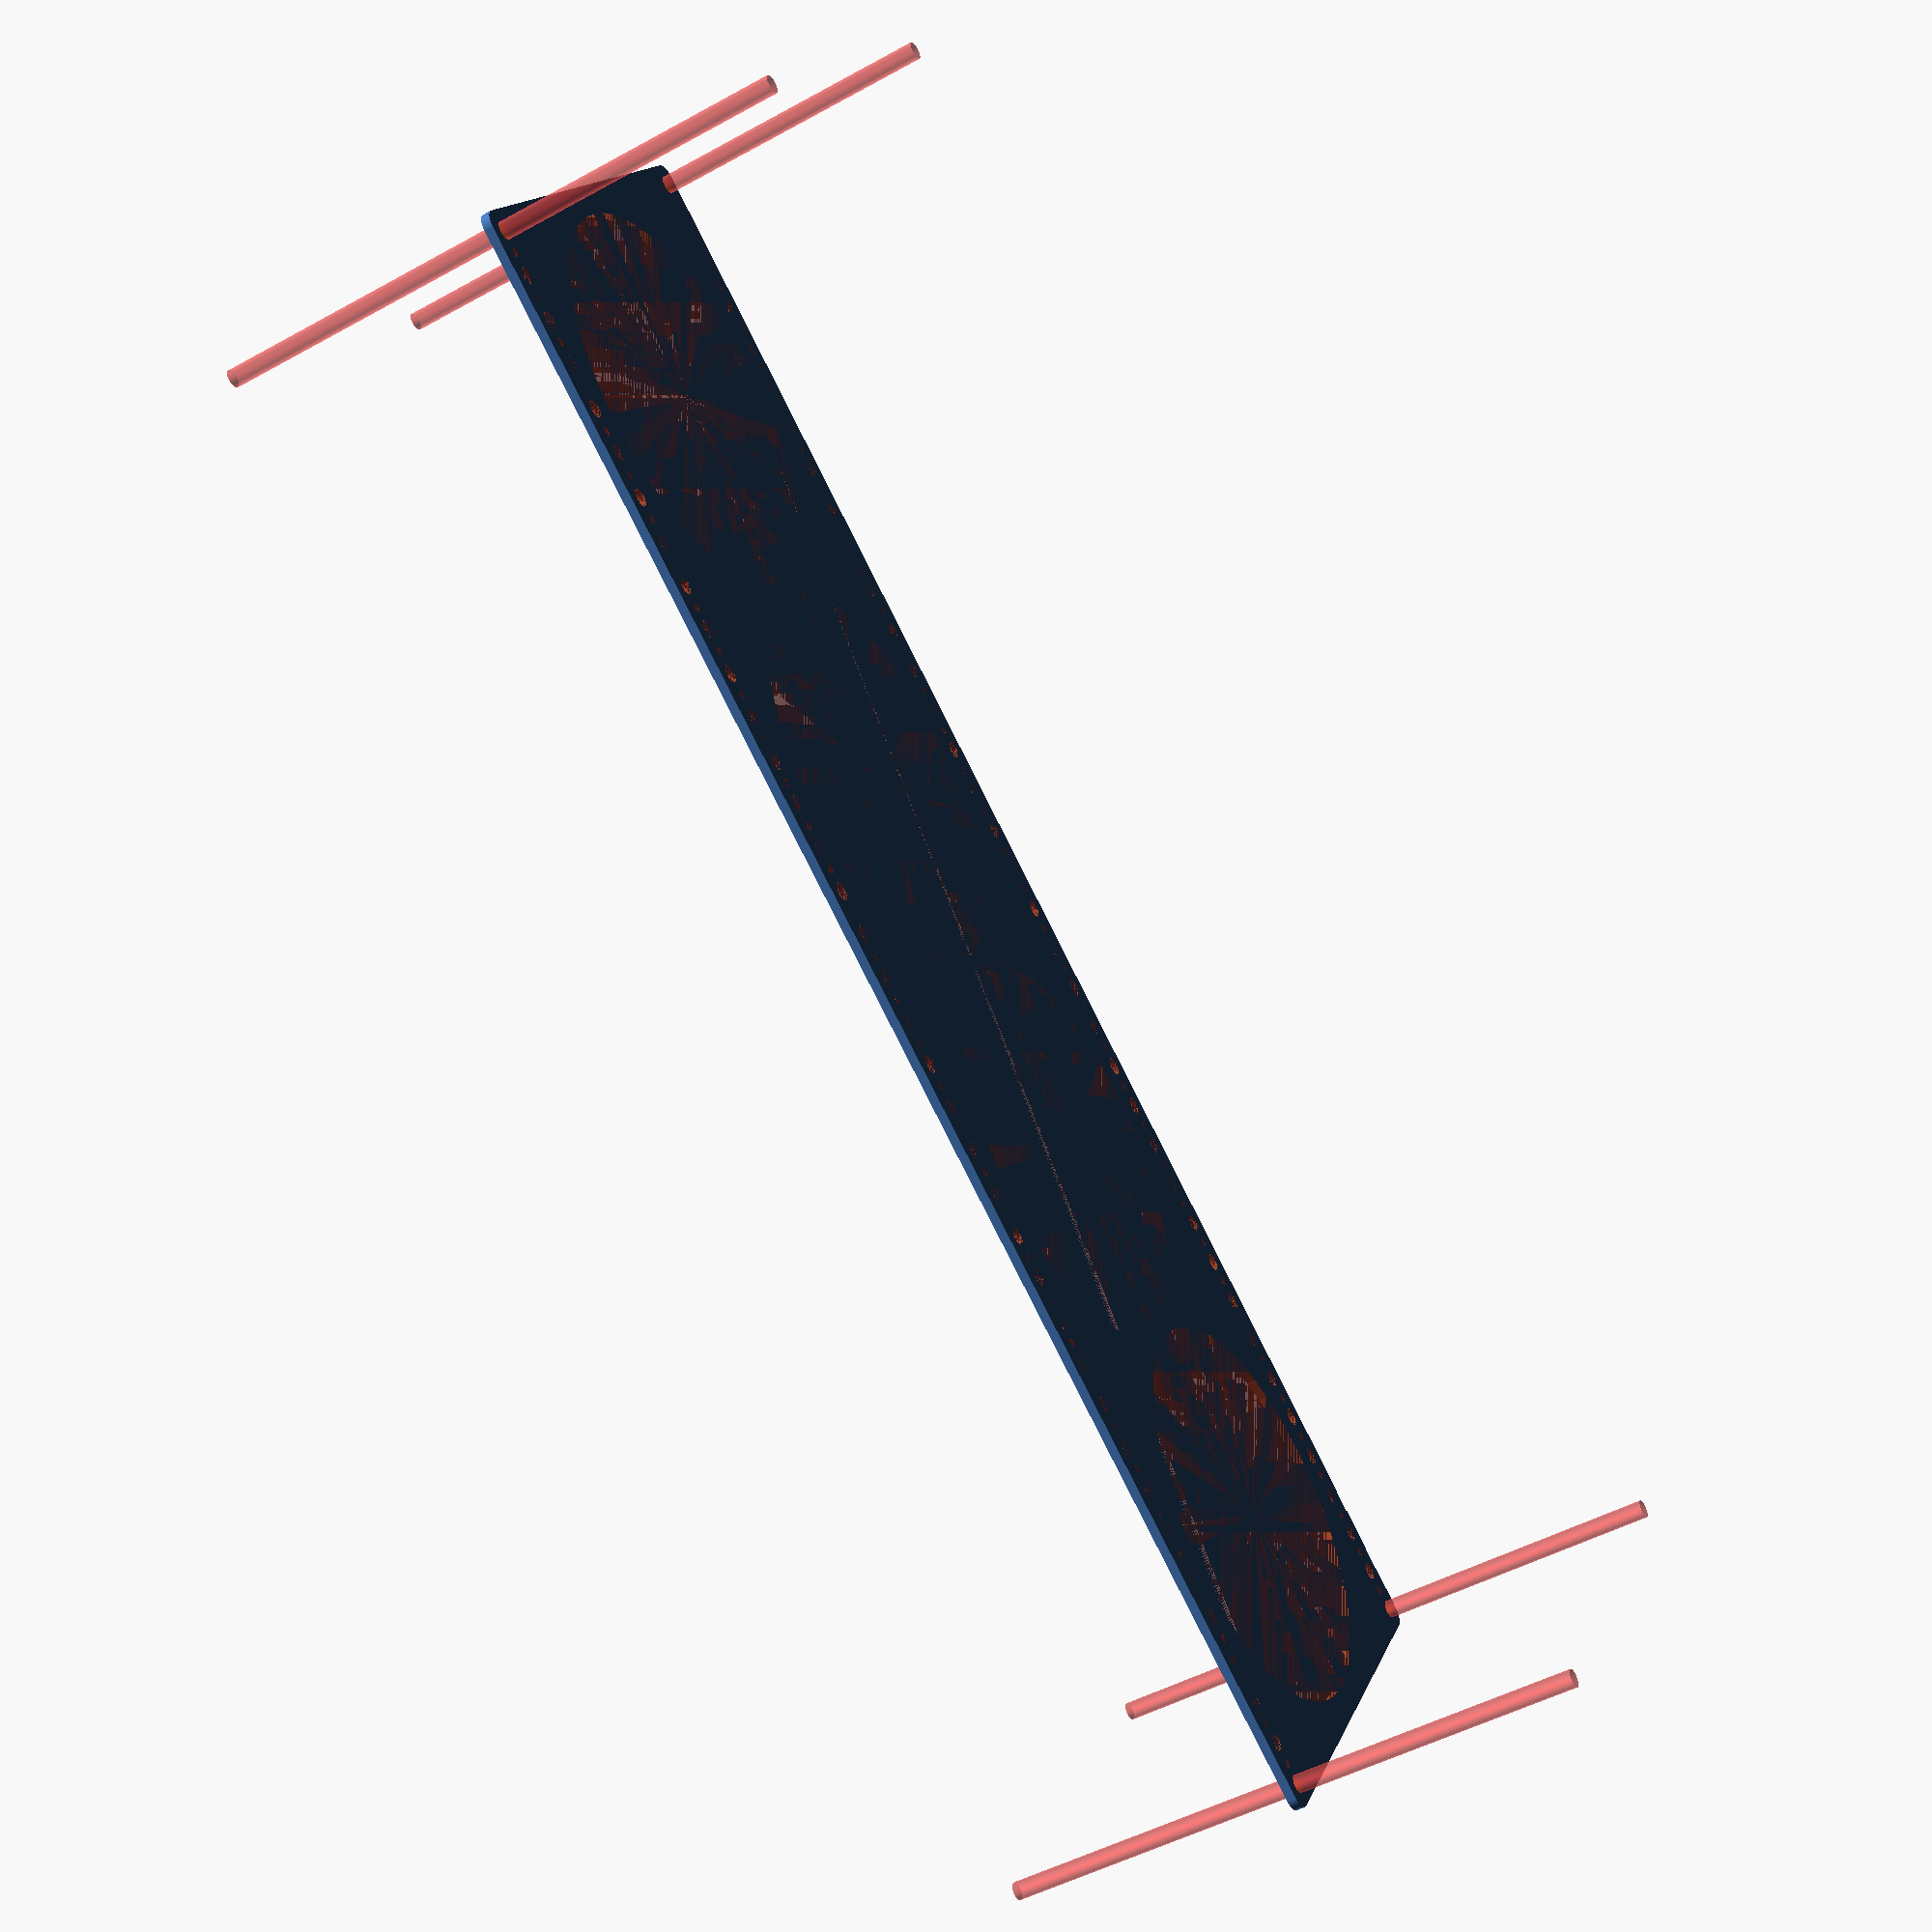
<openscad>
$fn = 50;


difference() {
	union() {
		hull() {
			translate(v = [-272.0000000000, 77.0000000000, 0]) {
				cylinder(h = 3, r = 5);
			}
			translate(v = [272.0000000000, 77.0000000000, 0]) {
				cylinder(h = 3, r = 5);
			}
			translate(v = [-272.0000000000, -77.0000000000, 0]) {
				cylinder(h = 3, r = 5);
			}
			translate(v = [272.0000000000, -77.0000000000, 0]) {
				cylinder(h = 3, r = 5);
			}
		}
	}
	union() {
		#translate(v = [-270.0000000000, 75.0000000000, 0]) {
			cylinder(h = 3, r = 3.0000000000);
		}
		#translate(v = [-255.0000000000, 75.0000000000, 0]) {
			cylinder(h = 3, r = 3.0000000000);
		}
		#translate(v = [-240.0000000000, 75.0000000000, 0]) {
			cylinder(h = 3, r = 3.0000000000);
		}
		#translate(v = [-225.0000000000, 75.0000000000, 0]) {
			cylinder(h = 3, r = 3.0000000000);
		}
		#translate(v = [-210.0000000000, 75.0000000000, 0]) {
			cylinder(h = 3, r = 3.0000000000);
		}
		#translate(v = [-195.0000000000, 75.0000000000, 0]) {
			cylinder(h = 3, r = 3.0000000000);
		}
		#translate(v = [-180.0000000000, 75.0000000000, 0]) {
			cylinder(h = 3, r = 3.0000000000);
		}
		#translate(v = [-165.0000000000, 75.0000000000, 0]) {
			cylinder(h = 3, r = 3.0000000000);
		}
		#translate(v = [-150.0000000000, 75.0000000000, 0]) {
			cylinder(h = 3, r = 3.0000000000);
		}
		#translate(v = [-135.0000000000, 75.0000000000, 0]) {
			cylinder(h = 3, r = 3.0000000000);
		}
		#translate(v = [-120.0000000000, 75.0000000000, 0]) {
			cylinder(h = 3, r = 3.0000000000);
		}
		#translate(v = [-105.0000000000, 75.0000000000, 0]) {
			cylinder(h = 3, r = 3.0000000000);
		}
		#translate(v = [-90.0000000000, 75.0000000000, 0]) {
			cylinder(h = 3, r = 3.0000000000);
		}
		#translate(v = [-75.0000000000, 75.0000000000, 0]) {
			cylinder(h = 3, r = 3.0000000000);
		}
		#translate(v = [-60.0000000000, 75.0000000000, 0]) {
			cylinder(h = 3, r = 3.0000000000);
		}
		#translate(v = [-45.0000000000, 75.0000000000, 0]) {
			cylinder(h = 3, r = 3.0000000000);
		}
		#translate(v = [-30.0000000000, 75.0000000000, 0]) {
			cylinder(h = 3, r = 3.0000000000);
		}
		#translate(v = [-15.0000000000, 75.0000000000, 0]) {
			cylinder(h = 3, r = 3.0000000000);
		}
		#translate(v = [0.0000000000, 75.0000000000, 0]) {
			cylinder(h = 3, r = 3.0000000000);
		}
		#translate(v = [15.0000000000, 75.0000000000, 0]) {
			cylinder(h = 3, r = 3.0000000000);
		}
		#translate(v = [30.0000000000, 75.0000000000, 0]) {
			cylinder(h = 3, r = 3.0000000000);
		}
		#translate(v = [45.0000000000, 75.0000000000, 0]) {
			cylinder(h = 3, r = 3.0000000000);
		}
		#translate(v = [60.0000000000, 75.0000000000, 0]) {
			cylinder(h = 3, r = 3.0000000000);
		}
		#translate(v = [75.0000000000, 75.0000000000, 0]) {
			cylinder(h = 3, r = 3.0000000000);
		}
		#translate(v = [90.0000000000, 75.0000000000, 0]) {
			cylinder(h = 3, r = 3.0000000000);
		}
		#translate(v = [105.0000000000, 75.0000000000, 0]) {
			cylinder(h = 3, r = 3.0000000000);
		}
		#translate(v = [120.0000000000, 75.0000000000, 0]) {
			cylinder(h = 3, r = 3.0000000000);
		}
		#translate(v = [135.0000000000, 75.0000000000, 0]) {
			cylinder(h = 3, r = 3.0000000000);
		}
		#translate(v = [150.0000000000, 75.0000000000, 0]) {
			cylinder(h = 3, r = 3.0000000000);
		}
		#translate(v = [165.0000000000, 75.0000000000, 0]) {
			cylinder(h = 3, r = 3.0000000000);
		}
		#translate(v = [180.0000000000, 75.0000000000, 0]) {
			cylinder(h = 3, r = 3.0000000000);
		}
		#translate(v = [195.0000000000, 75.0000000000, 0]) {
			cylinder(h = 3, r = 3.0000000000);
		}
		#translate(v = [210.0000000000, 75.0000000000, 0]) {
			cylinder(h = 3, r = 3.0000000000);
		}
		#translate(v = [225.0000000000, 75.0000000000, 0]) {
			cylinder(h = 3, r = 3.0000000000);
		}
		#translate(v = [240.0000000000, 75.0000000000, 0]) {
			cylinder(h = 3, r = 3.0000000000);
		}
		#translate(v = [255.0000000000, 75.0000000000, 0]) {
			cylinder(h = 3, r = 3.0000000000);
		}
		#translate(v = [270.0000000000, 75.0000000000, 0]) {
			cylinder(h = 3, r = 3.0000000000);
		}
		#translate(v = [-270.0000000000, -75.0000000000, 0]) {
			cylinder(h = 3, r = 3.0000000000);
		}
		#translate(v = [-255.0000000000, -75.0000000000, 0]) {
			cylinder(h = 3, r = 3.0000000000);
		}
		#translate(v = [-240.0000000000, -75.0000000000, 0]) {
			cylinder(h = 3, r = 3.0000000000);
		}
		#translate(v = [-225.0000000000, -75.0000000000, 0]) {
			cylinder(h = 3, r = 3.0000000000);
		}
		#translate(v = [-210.0000000000, -75.0000000000, 0]) {
			cylinder(h = 3, r = 3.0000000000);
		}
		#translate(v = [-195.0000000000, -75.0000000000, 0]) {
			cylinder(h = 3, r = 3.0000000000);
		}
		#translate(v = [-180.0000000000, -75.0000000000, 0]) {
			cylinder(h = 3, r = 3.0000000000);
		}
		#translate(v = [-165.0000000000, -75.0000000000, 0]) {
			cylinder(h = 3, r = 3.0000000000);
		}
		#translate(v = [-150.0000000000, -75.0000000000, 0]) {
			cylinder(h = 3, r = 3.0000000000);
		}
		#translate(v = [-135.0000000000, -75.0000000000, 0]) {
			cylinder(h = 3, r = 3.0000000000);
		}
		#translate(v = [-120.0000000000, -75.0000000000, 0]) {
			cylinder(h = 3, r = 3.0000000000);
		}
		#translate(v = [-105.0000000000, -75.0000000000, 0]) {
			cylinder(h = 3, r = 3.0000000000);
		}
		#translate(v = [-90.0000000000, -75.0000000000, 0]) {
			cylinder(h = 3, r = 3.0000000000);
		}
		#translate(v = [-75.0000000000, -75.0000000000, 0]) {
			cylinder(h = 3, r = 3.0000000000);
		}
		#translate(v = [-60.0000000000, -75.0000000000, 0]) {
			cylinder(h = 3, r = 3.0000000000);
		}
		#translate(v = [-45.0000000000, -75.0000000000, 0]) {
			cylinder(h = 3, r = 3.0000000000);
		}
		#translate(v = [-30.0000000000, -75.0000000000, 0]) {
			cylinder(h = 3, r = 3.0000000000);
		}
		#translate(v = [-15.0000000000, -75.0000000000, 0]) {
			cylinder(h = 3, r = 3.0000000000);
		}
		#translate(v = [0.0000000000, -75.0000000000, 0]) {
			cylinder(h = 3, r = 3.0000000000);
		}
		#translate(v = [15.0000000000, -75.0000000000, 0]) {
			cylinder(h = 3, r = 3.0000000000);
		}
		#translate(v = [30.0000000000, -75.0000000000, 0]) {
			cylinder(h = 3, r = 3.0000000000);
		}
		#translate(v = [45.0000000000, -75.0000000000, 0]) {
			cylinder(h = 3, r = 3.0000000000);
		}
		#translate(v = [60.0000000000, -75.0000000000, 0]) {
			cylinder(h = 3, r = 3.0000000000);
		}
		#translate(v = [75.0000000000, -75.0000000000, 0]) {
			cylinder(h = 3, r = 3.0000000000);
		}
		#translate(v = [90.0000000000, -75.0000000000, 0]) {
			cylinder(h = 3, r = 3.0000000000);
		}
		#translate(v = [105.0000000000, -75.0000000000, 0]) {
			cylinder(h = 3, r = 3.0000000000);
		}
		#translate(v = [120.0000000000, -75.0000000000, 0]) {
			cylinder(h = 3, r = 3.0000000000);
		}
		#translate(v = [135.0000000000, -75.0000000000, 0]) {
			cylinder(h = 3, r = 3.0000000000);
		}
		#translate(v = [150.0000000000, -75.0000000000, 0]) {
			cylinder(h = 3, r = 3.0000000000);
		}
		#translate(v = [165.0000000000, -75.0000000000, 0]) {
			cylinder(h = 3, r = 3.0000000000);
		}
		#translate(v = [180.0000000000, -75.0000000000, 0]) {
			cylinder(h = 3, r = 3.0000000000);
		}
		#translate(v = [195.0000000000, -75.0000000000, 0]) {
			cylinder(h = 3, r = 3.0000000000);
		}
		#translate(v = [210.0000000000, -75.0000000000, 0]) {
			cylinder(h = 3, r = 3.0000000000);
		}
		#translate(v = [225.0000000000, -75.0000000000, 0]) {
			cylinder(h = 3, r = 3.0000000000);
		}
		#translate(v = [240.0000000000, -75.0000000000, 0]) {
			cylinder(h = 3, r = 3.0000000000);
		}
		#translate(v = [255.0000000000, -75.0000000000, 0]) {
			cylinder(h = 3, r = 3.0000000000);
		}
		#translate(v = [270.0000000000, -75.0000000000, 0]) {
			cylinder(h = 3, r = 3.0000000000);
		}
		#translate(v = [-270.0000000000, -75.0000000000, -100.0000000000]) {
			cylinder(h = 200, r = 3.0000000000);
		}
		#translate(v = [-270.0000000000, 75.0000000000, -100.0000000000]) {
			cylinder(h = 200, r = 3.0000000000);
		}
		#translate(v = [270.0000000000, -75.0000000000, -100.0000000000]) {
			cylinder(h = 200, r = 3.0000000000);
		}
		#translate(v = [270.0000000000, 75.0000000000, -100.0000000000]) {
			cylinder(h = 200, r = 3.0000000000);
		}
		#translate(v = [-270.0000000000, 75.0000000000, 0]) {
			cylinder(h = 3, r = 1.5000000000);
		}
		#translate(v = [-262.5000000000, 75.0000000000, 0]) {
			cylinder(h = 3, r = 1.5000000000);
		}
		#translate(v = [-255.0000000000, 75.0000000000, 0]) {
			cylinder(h = 3, r = 1.5000000000);
		}
		#translate(v = [-247.5000000000, 75.0000000000, 0]) {
			cylinder(h = 3, r = 1.5000000000);
		}
		#translate(v = [-240.0000000000, 75.0000000000, 0]) {
			cylinder(h = 3, r = 1.5000000000);
		}
		#translate(v = [-232.5000000000, 75.0000000000, 0]) {
			cylinder(h = 3, r = 1.5000000000);
		}
		#translate(v = [-225.0000000000, 75.0000000000, 0]) {
			cylinder(h = 3, r = 1.5000000000);
		}
		#translate(v = [-217.5000000000, 75.0000000000, 0]) {
			cylinder(h = 3, r = 1.5000000000);
		}
		#translate(v = [-210.0000000000, 75.0000000000, 0]) {
			cylinder(h = 3, r = 1.5000000000);
		}
		#translate(v = [-202.5000000000, 75.0000000000, 0]) {
			cylinder(h = 3, r = 1.5000000000);
		}
		#translate(v = [-195.0000000000, 75.0000000000, 0]) {
			cylinder(h = 3, r = 1.5000000000);
		}
		#translate(v = [-187.5000000000, 75.0000000000, 0]) {
			cylinder(h = 3, r = 1.5000000000);
		}
		#translate(v = [-180.0000000000, 75.0000000000, 0]) {
			cylinder(h = 3, r = 1.5000000000);
		}
		#translate(v = [-172.5000000000, 75.0000000000, 0]) {
			cylinder(h = 3, r = 1.5000000000);
		}
		#translate(v = [-165.0000000000, 75.0000000000, 0]) {
			cylinder(h = 3, r = 1.5000000000);
		}
		#translate(v = [-157.5000000000, 75.0000000000, 0]) {
			cylinder(h = 3, r = 1.5000000000);
		}
		#translate(v = [-150.0000000000, 75.0000000000, 0]) {
			cylinder(h = 3, r = 1.5000000000);
		}
		#translate(v = [-142.5000000000, 75.0000000000, 0]) {
			cylinder(h = 3, r = 1.5000000000);
		}
		#translate(v = [-135.0000000000, 75.0000000000, 0]) {
			cylinder(h = 3, r = 1.5000000000);
		}
		#translate(v = [-127.5000000000, 75.0000000000, 0]) {
			cylinder(h = 3, r = 1.5000000000);
		}
		#translate(v = [-120.0000000000, 75.0000000000, 0]) {
			cylinder(h = 3, r = 1.5000000000);
		}
		#translate(v = [-112.5000000000, 75.0000000000, 0]) {
			cylinder(h = 3, r = 1.5000000000);
		}
		#translate(v = [-105.0000000000, 75.0000000000, 0]) {
			cylinder(h = 3, r = 1.5000000000);
		}
		#translate(v = [-97.5000000000, 75.0000000000, 0]) {
			cylinder(h = 3, r = 1.5000000000);
		}
		#translate(v = [-90.0000000000, 75.0000000000, 0]) {
			cylinder(h = 3, r = 1.5000000000);
		}
		#translate(v = [-82.5000000000, 75.0000000000, 0]) {
			cylinder(h = 3, r = 1.5000000000);
		}
		#translate(v = [-75.0000000000, 75.0000000000, 0]) {
			cylinder(h = 3, r = 1.5000000000);
		}
		#translate(v = [-67.5000000000, 75.0000000000, 0]) {
			cylinder(h = 3, r = 1.5000000000);
		}
		#translate(v = [-60.0000000000, 75.0000000000, 0]) {
			cylinder(h = 3, r = 1.5000000000);
		}
		#translate(v = [-52.5000000000, 75.0000000000, 0]) {
			cylinder(h = 3, r = 1.5000000000);
		}
		#translate(v = [-45.0000000000, 75.0000000000, 0]) {
			cylinder(h = 3, r = 1.5000000000);
		}
		#translate(v = [-37.5000000000, 75.0000000000, 0]) {
			cylinder(h = 3, r = 1.5000000000);
		}
		#translate(v = [-30.0000000000, 75.0000000000, 0]) {
			cylinder(h = 3, r = 1.5000000000);
		}
		#translate(v = [-22.5000000000, 75.0000000000, 0]) {
			cylinder(h = 3, r = 1.5000000000);
		}
		#translate(v = [-15.0000000000, 75.0000000000, 0]) {
			cylinder(h = 3, r = 1.5000000000);
		}
		#translate(v = [-7.5000000000, 75.0000000000, 0]) {
			cylinder(h = 3, r = 1.5000000000);
		}
		#translate(v = [0.0000000000, 75.0000000000, 0]) {
			cylinder(h = 3, r = 1.5000000000);
		}
		#translate(v = [7.5000000000, 75.0000000000, 0]) {
			cylinder(h = 3, r = 1.5000000000);
		}
		#translate(v = [15.0000000000, 75.0000000000, 0]) {
			cylinder(h = 3, r = 1.5000000000);
		}
		#translate(v = [22.5000000000, 75.0000000000, 0]) {
			cylinder(h = 3, r = 1.5000000000);
		}
		#translate(v = [30.0000000000, 75.0000000000, 0]) {
			cylinder(h = 3, r = 1.5000000000);
		}
		#translate(v = [37.5000000000, 75.0000000000, 0]) {
			cylinder(h = 3, r = 1.5000000000);
		}
		#translate(v = [45.0000000000, 75.0000000000, 0]) {
			cylinder(h = 3, r = 1.5000000000);
		}
		#translate(v = [52.5000000000, 75.0000000000, 0]) {
			cylinder(h = 3, r = 1.5000000000);
		}
		#translate(v = [60.0000000000, 75.0000000000, 0]) {
			cylinder(h = 3, r = 1.5000000000);
		}
		#translate(v = [67.5000000000, 75.0000000000, 0]) {
			cylinder(h = 3, r = 1.5000000000);
		}
		#translate(v = [75.0000000000, 75.0000000000, 0]) {
			cylinder(h = 3, r = 1.5000000000);
		}
		#translate(v = [82.5000000000, 75.0000000000, 0]) {
			cylinder(h = 3, r = 1.5000000000);
		}
		#translate(v = [90.0000000000, 75.0000000000, 0]) {
			cylinder(h = 3, r = 1.5000000000);
		}
		#translate(v = [97.5000000000, 75.0000000000, 0]) {
			cylinder(h = 3, r = 1.5000000000);
		}
		#translate(v = [105.0000000000, 75.0000000000, 0]) {
			cylinder(h = 3, r = 1.5000000000);
		}
		#translate(v = [112.5000000000, 75.0000000000, 0]) {
			cylinder(h = 3, r = 1.5000000000);
		}
		#translate(v = [120.0000000000, 75.0000000000, 0]) {
			cylinder(h = 3, r = 1.5000000000);
		}
		#translate(v = [127.5000000000, 75.0000000000, 0]) {
			cylinder(h = 3, r = 1.5000000000);
		}
		#translate(v = [135.0000000000, 75.0000000000, 0]) {
			cylinder(h = 3, r = 1.5000000000);
		}
		#translate(v = [142.5000000000, 75.0000000000, 0]) {
			cylinder(h = 3, r = 1.5000000000);
		}
		#translate(v = [150.0000000000, 75.0000000000, 0]) {
			cylinder(h = 3, r = 1.5000000000);
		}
		#translate(v = [157.5000000000, 75.0000000000, 0]) {
			cylinder(h = 3, r = 1.5000000000);
		}
		#translate(v = [165.0000000000, 75.0000000000, 0]) {
			cylinder(h = 3, r = 1.5000000000);
		}
		#translate(v = [172.5000000000, 75.0000000000, 0]) {
			cylinder(h = 3, r = 1.5000000000);
		}
		#translate(v = [180.0000000000, 75.0000000000, 0]) {
			cylinder(h = 3, r = 1.5000000000);
		}
		#translate(v = [187.5000000000, 75.0000000000, 0]) {
			cylinder(h = 3, r = 1.5000000000);
		}
		#translate(v = [195.0000000000, 75.0000000000, 0]) {
			cylinder(h = 3, r = 1.5000000000);
		}
		#translate(v = [202.5000000000, 75.0000000000, 0]) {
			cylinder(h = 3, r = 1.5000000000);
		}
		#translate(v = [210.0000000000, 75.0000000000, 0]) {
			cylinder(h = 3, r = 1.5000000000);
		}
		#translate(v = [217.5000000000, 75.0000000000, 0]) {
			cylinder(h = 3, r = 1.5000000000);
		}
		#translate(v = [225.0000000000, 75.0000000000, 0]) {
			cylinder(h = 3, r = 1.5000000000);
		}
		#translate(v = [232.5000000000, 75.0000000000, 0]) {
			cylinder(h = 3, r = 1.5000000000);
		}
		#translate(v = [240.0000000000, 75.0000000000, 0]) {
			cylinder(h = 3, r = 1.5000000000);
		}
		#translate(v = [247.5000000000, 75.0000000000, 0]) {
			cylinder(h = 3, r = 1.5000000000);
		}
		#translate(v = [255.0000000000, 75.0000000000, 0]) {
			cylinder(h = 3, r = 1.5000000000);
		}
		#translate(v = [262.5000000000, 75.0000000000, 0]) {
			cylinder(h = 3, r = 1.5000000000);
		}
		#translate(v = [270.0000000000, 75.0000000000, 0]) {
			cylinder(h = 3, r = 1.5000000000);
		}
		#translate(v = [-270.0000000000, -75.0000000000, 0]) {
			cylinder(h = 3, r = 1.5000000000);
		}
		#translate(v = [-262.5000000000, -75.0000000000, 0]) {
			cylinder(h = 3, r = 1.5000000000);
		}
		#translate(v = [-255.0000000000, -75.0000000000, 0]) {
			cylinder(h = 3, r = 1.5000000000);
		}
		#translate(v = [-247.5000000000, -75.0000000000, 0]) {
			cylinder(h = 3, r = 1.5000000000);
		}
		#translate(v = [-240.0000000000, -75.0000000000, 0]) {
			cylinder(h = 3, r = 1.5000000000);
		}
		#translate(v = [-232.5000000000, -75.0000000000, 0]) {
			cylinder(h = 3, r = 1.5000000000);
		}
		#translate(v = [-225.0000000000, -75.0000000000, 0]) {
			cylinder(h = 3, r = 1.5000000000);
		}
		#translate(v = [-217.5000000000, -75.0000000000, 0]) {
			cylinder(h = 3, r = 1.5000000000);
		}
		#translate(v = [-210.0000000000, -75.0000000000, 0]) {
			cylinder(h = 3, r = 1.5000000000);
		}
		#translate(v = [-202.5000000000, -75.0000000000, 0]) {
			cylinder(h = 3, r = 1.5000000000);
		}
		#translate(v = [-195.0000000000, -75.0000000000, 0]) {
			cylinder(h = 3, r = 1.5000000000);
		}
		#translate(v = [-187.5000000000, -75.0000000000, 0]) {
			cylinder(h = 3, r = 1.5000000000);
		}
		#translate(v = [-180.0000000000, -75.0000000000, 0]) {
			cylinder(h = 3, r = 1.5000000000);
		}
		#translate(v = [-172.5000000000, -75.0000000000, 0]) {
			cylinder(h = 3, r = 1.5000000000);
		}
		#translate(v = [-165.0000000000, -75.0000000000, 0]) {
			cylinder(h = 3, r = 1.5000000000);
		}
		#translate(v = [-157.5000000000, -75.0000000000, 0]) {
			cylinder(h = 3, r = 1.5000000000);
		}
		#translate(v = [-150.0000000000, -75.0000000000, 0]) {
			cylinder(h = 3, r = 1.5000000000);
		}
		#translate(v = [-142.5000000000, -75.0000000000, 0]) {
			cylinder(h = 3, r = 1.5000000000);
		}
		#translate(v = [-135.0000000000, -75.0000000000, 0]) {
			cylinder(h = 3, r = 1.5000000000);
		}
		#translate(v = [-127.5000000000, -75.0000000000, 0]) {
			cylinder(h = 3, r = 1.5000000000);
		}
		#translate(v = [-120.0000000000, -75.0000000000, 0]) {
			cylinder(h = 3, r = 1.5000000000);
		}
		#translate(v = [-112.5000000000, -75.0000000000, 0]) {
			cylinder(h = 3, r = 1.5000000000);
		}
		#translate(v = [-105.0000000000, -75.0000000000, 0]) {
			cylinder(h = 3, r = 1.5000000000);
		}
		#translate(v = [-97.5000000000, -75.0000000000, 0]) {
			cylinder(h = 3, r = 1.5000000000);
		}
		#translate(v = [-90.0000000000, -75.0000000000, 0]) {
			cylinder(h = 3, r = 1.5000000000);
		}
		#translate(v = [-82.5000000000, -75.0000000000, 0]) {
			cylinder(h = 3, r = 1.5000000000);
		}
		#translate(v = [-75.0000000000, -75.0000000000, 0]) {
			cylinder(h = 3, r = 1.5000000000);
		}
		#translate(v = [-67.5000000000, -75.0000000000, 0]) {
			cylinder(h = 3, r = 1.5000000000);
		}
		#translate(v = [-60.0000000000, -75.0000000000, 0]) {
			cylinder(h = 3, r = 1.5000000000);
		}
		#translate(v = [-52.5000000000, -75.0000000000, 0]) {
			cylinder(h = 3, r = 1.5000000000);
		}
		#translate(v = [-45.0000000000, -75.0000000000, 0]) {
			cylinder(h = 3, r = 1.5000000000);
		}
		#translate(v = [-37.5000000000, -75.0000000000, 0]) {
			cylinder(h = 3, r = 1.5000000000);
		}
		#translate(v = [-30.0000000000, -75.0000000000, 0]) {
			cylinder(h = 3, r = 1.5000000000);
		}
		#translate(v = [-22.5000000000, -75.0000000000, 0]) {
			cylinder(h = 3, r = 1.5000000000);
		}
		#translate(v = [-15.0000000000, -75.0000000000, 0]) {
			cylinder(h = 3, r = 1.5000000000);
		}
		#translate(v = [-7.5000000000, -75.0000000000, 0]) {
			cylinder(h = 3, r = 1.5000000000);
		}
		#translate(v = [0.0000000000, -75.0000000000, 0]) {
			cylinder(h = 3, r = 1.5000000000);
		}
		#translate(v = [7.5000000000, -75.0000000000, 0]) {
			cylinder(h = 3, r = 1.5000000000);
		}
		#translate(v = [15.0000000000, -75.0000000000, 0]) {
			cylinder(h = 3, r = 1.5000000000);
		}
		#translate(v = [22.5000000000, -75.0000000000, 0]) {
			cylinder(h = 3, r = 1.5000000000);
		}
		#translate(v = [30.0000000000, -75.0000000000, 0]) {
			cylinder(h = 3, r = 1.5000000000);
		}
		#translate(v = [37.5000000000, -75.0000000000, 0]) {
			cylinder(h = 3, r = 1.5000000000);
		}
		#translate(v = [45.0000000000, -75.0000000000, 0]) {
			cylinder(h = 3, r = 1.5000000000);
		}
		#translate(v = [52.5000000000, -75.0000000000, 0]) {
			cylinder(h = 3, r = 1.5000000000);
		}
		#translate(v = [60.0000000000, -75.0000000000, 0]) {
			cylinder(h = 3, r = 1.5000000000);
		}
		#translate(v = [67.5000000000, -75.0000000000, 0]) {
			cylinder(h = 3, r = 1.5000000000);
		}
		#translate(v = [75.0000000000, -75.0000000000, 0]) {
			cylinder(h = 3, r = 1.5000000000);
		}
		#translate(v = [82.5000000000, -75.0000000000, 0]) {
			cylinder(h = 3, r = 1.5000000000);
		}
		#translate(v = [90.0000000000, -75.0000000000, 0]) {
			cylinder(h = 3, r = 1.5000000000);
		}
		#translate(v = [97.5000000000, -75.0000000000, 0]) {
			cylinder(h = 3, r = 1.5000000000);
		}
		#translate(v = [105.0000000000, -75.0000000000, 0]) {
			cylinder(h = 3, r = 1.5000000000);
		}
		#translate(v = [112.5000000000, -75.0000000000, 0]) {
			cylinder(h = 3, r = 1.5000000000);
		}
		#translate(v = [120.0000000000, -75.0000000000, 0]) {
			cylinder(h = 3, r = 1.5000000000);
		}
		#translate(v = [127.5000000000, -75.0000000000, 0]) {
			cylinder(h = 3, r = 1.5000000000);
		}
		#translate(v = [135.0000000000, -75.0000000000, 0]) {
			cylinder(h = 3, r = 1.5000000000);
		}
		#translate(v = [142.5000000000, -75.0000000000, 0]) {
			cylinder(h = 3, r = 1.5000000000);
		}
		#translate(v = [150.0000000000, -75.0000000000, 0]) {
			cylinder(h = 3, r = 1.5000000000);
		}
		#translate(v = [157.5000000000, -75.0000000000, 0]) {
			cylinder(h = 3, r = 1.5000000000);
		}
		#translate(v = [165.0000000000, -75.0000000000, 0]) {
			cylinder(h = 3, r = 1.5000000000);
		}
		#translate(v = [172.5000000000, -75.0000000000, 0]) {
			cylinder(h = 3, r = 1.5000000000);
		}
		#translate(v = [180.0000000000, -75.0000000000, 0]) {
			cylinder(h = 3, r = 1.5000000000);
		}
		#translate(v = [187.5000000000, -75.0000000000, 0]) {
			cylinder(h = 3, r = 1.5000000000);
		}
		#translate(v = [195.0000000000, -75.0000000000, 0]) {
			cylinder(h = 3, r = 1.5000000000);
		}
		#translate(v = [202.5000000000, -75.0000000000, 0]) {
			cylinder(h = 3, r = 1.5000000000);
		}
		#translate(v = [210.0000000000, -75.0000000000, 0]) {
			cylinder(h = 3, r = 1.5000000000);
		}
		#translate(v = [217.5000000000, -75.0000000000, 0]) {
			cylinder(h = 3, r = 1.5000000000);
		}
		#translate(v = [225.0000000000, -75.0000000000, 0]) {
			cylinder(h = 3, r = 1.5000000000);
		}
		#translate(v = [232.5000000000, -75.0000000000, 0]) {
			cylinder(h = 3, r = 1.5000000000);
		}
		#translate(v = [240.0000000000, -75.0000000000, 0]) {
			cylinder(h = 3, r = 1.5000000000);
		}
		#translate(v = [247.5000000000, -75.0000000000, 0]) {
			cylinder(h = 3, r = 1.5000000000);
		}
		#translate(v = [255.0000000000, -75.0000000000, 0]) {
			cylinder(h = 3, r = 1.5000000000);
		}
		#translate(v = [262.5000000000, -75.0000000000, 0]) {
			cylinder(h = 3, r = 1.5000000000);
		}
		#translate(v = [270.0000000000, -75.0000000000, 0]) {
			cylinder(h = 3, r = 1.5000000000);
		}
		#translate(v = [-270.0000000000, 75.0000000000, 0]) {
			cylinder(h = 3, r = 1.5000000000);
		}
		#translate(v = [-262.5000000000, 75.0000000000, 0]) {
			cylinder(h = 3, r = 1.5000000000);
		}
		#translate(v = [-255.0000000000, 75.0000000000, 0]) {
			cylinder(h = 3, r = 1.5000000000);
		}
		#translate(v = [-247.5000000000, 75.0000000000, 0]) {
			cylinder(h = 3, r = 1.5000000000);
		}
		#translate(v = [-240.0000000000, 75.0000000000, 0]) {
			cylinder(h = 3, r = 1.5000000000);
		}
		#translate(v = [-232.5000000000, 75.0000000000, 0]) {
			cylinder(h = 3, r = 1.5000000000);
		}
		#translate(v = [-225.0000000000, 75.0000000000, 0]) {
			cylinder(h = 3, r = 1.5000000000);
		}
		#translate(v = [-217.5000000000, 75.0000000000, 0]) {
			cylinder(h = 3, r = 1.5000000000);
		}
		#translate(v = [-210.0000000000, 75.0000000000, 0]) {
			cylinder(h = 3, r = 1.5000000000);
		}
		#translate(v = [-202.5000000000, 75.0000000000, 0]) {
			cylinder(h = 3, r = 1.5000000000);
		}
		#translate(v = [-195.0000000000, 75.0000000000, 0]) {
			cylinder(h = 3, r = 1.5000000000);
		}
		#translate(v = [-187.5000000000, 75.0000000000, 0]) {
			cylinder(h = 3, r = 1.5000000000);
		}
		#translate(v = [-180.0000000000, 75.0000000000, 0]) {
			cylinder(h = 3, r = 1.5000000000);
		}
		#translate(v = [-172.5000000000, 75.0000000000, 0]) {
			cylinder(h = 3, r = 1.5000000000);
		}
		#translate(v = [-165.0000000000, 75.0000000000, 0]) {
			cylinder(h = 3, r = 1.5000000000);
		}
		#translate(v = [-157.5000000000, 75.0000000000, 0]) {
			cylinder(h = 3, r = 1.5000000000);
		}
		#translate(v = [-150.0000000000, 75.0000000000, 0]) {
			cylinder(h = 3, r = 1.5000000000);
		}
		#translate(v = [-142.5000000000, 75.0000000000, 0]) {
			cylinder(h = 3, r = 1.5000000000);
		}
		#translate(v = [-135.0000000000, 75.0000000000, 0]) {
			cylinder(h = 3, r = 1.5000000000);
		}
		#translate(v = [-127.5000000000, 75.0000000000, 0]) {
			cylinder(h = 3, r = 1.5000000000);
		}
		#translate(v = [-120.0000000000, 75.0000000000, 0]) {
			cylinder(h = 3, r = 1.5000000000);
		}
		#translate(v = [-112.5000000000, 75.0000000000, 0]) {
			cylinder(h = 3, r = 1.5000000000);
		}
		#translate(v = [-105.0000000000, 75.0000000000, 0]) {
			cylinder(h = 3, r = 1.5000000000);
		}
		#translate(v = [-97.5000000000, 75.0000000000, 0]) {
			cylinder(h = 3, r = 1.5000000000);
		}
		#translate(v = [-90.0000000000, 75.0000000000, 0]) {
			cylinder(h = 3, r = 1.5000000000);
		}
		#translate(v = [-82.5000000000, 75.0000000000, 0]) {
			cylinder(h = 3, r = 1.5000000000);
		}
		#translate(v = [-75.0000000000, 75.0000000000, 0]) {
			cylinder(h = 3, r = 1.5000000000);
		}
		#translate(v = [-67.5000000000, 75.0000000000, 0]) {
			cylinder(h = 3, r = 1.5000000000);
		}
		#translate(v = [-60.0000000000, 75.0000000000, 0]) {
			cylinder(h = 3, r = 1.5000000000);
		}
		#translate(v = [-52.5000000000, 75.0000000000, 0]) {
			cylinder(h = 3, r = 1.5000000000);
		}
		#translate(v = [-45.0000000000, 75.0000000000, 0]) {
			cylinder(h = 3, r = 1.5000000000);
		}
		#translate(v = [-37.5000000000, 75.0000000000, 0]) {
			cylinder(h = 3, r = 1.5000000000);
		}
		#translate(v = [-30.0000000000, 75.0000000000, 0]) {
			cylinder(h = 3, r = 1.5000000000);
		}
		#translate(v = [-22.5000000000, 75.0000000000, 0]) {
			cylinder(h = 3, r = 1.5000000000);
		}
		#translate(v = [-15.0000000000, 75.0000000000, 0]) {
			cylinder(h = 3, r = 1.5000000000);
		}
		#translate(v = [-7.5000000000, 75.0000000000, 0]) {
			cylinder(h = 3, r = 1.5000000000);
		}
		#translate(v = [0.0000000000, 75.0000000000, 0]) {
			cylinder(h = 3, r = 1.5000000000);
		}
		#translate(v = [7.5000000000, 75.0000000000, 0]) {
			cylinder(h = 3, r = 1.5000000000);
		}
		#translate(v = [15.0000000000, 75.0000000000, 0]) {
			cylinder(h = 3, r = 1.5000000000);
		}
		#translate(v = [22.5000000000, 75.0000000000, 0]) {
			cylinder(h = 3, r = 1.5000000000);
		}
		#translate(v = [30.0000000000, 75.0000000000, 0]) {
			cylinder(h = 3, r = 1.5000000000);
		}
		#translate(v = [37.5000000000, 75.0000000000, 0]) {
			cylinder(h = 3, r = 1.5000000000);
		}
		#translate(v = [45.0000000000, 75.0000000000, 0]) {
			cylinder(h = 3, r = 1.5000000000);
		}
		#translate(v = [52.5000000000, 75.0000000000, 0]) {
			cylinder(h = 3, r = 1.5000000000);
		}
		#translate(v = [60.0000000000, 75.0000000000, 0]) {
			cylinder(h = 3, r = 1.5000000000);
		}
		#translate(v = [67.5000000000, 75.0000000000, 0]) {
			cylinder(h = 3, r = 1.5000000000);
		}
		#translate(v = [75.0000000000, 75.0000000000, 0]) {
			cylinder(h = 3, r = 1.5000000000);
		}
		#translate(v = [82.5000000000, 75.0000000000, 0]) {
			cylinder(h = 3, r = 1.5000000000);
		}
		#translate(v = [90.0000000000, 75.0000000000, 0]) {
			cylinder(h = 3, r = 1.5000000000);
		}
		#translate(v = [97.5000000000, 75.0000000000, 0]) {
			cylinder(h = 3, r = 1.5000000000);
		}
		#translate(v = [105.0000000000, 75.0000000000, 0]) {
			cylinder(h = 3, r = 1.5000000000);
		}
		#translate(v = [112.5000000000, 75.0000000000, 0]) {
			cylinder(h = 3, r = 1.5000000000);
		}
		#translate(v = [120.0000000000, 75.0000000000, 0]) {
			cylinder(h = 3, r = 1.5000000000);
		}
		#translate(v = [127.5000000000, 75.0000000000, 0]) {
			cylinder(h = 3, r = 1.5000000000);
		}
		#translate(v = [135.0000000000, 75.0000000000, 0]) {
			cylinder(h = 3, r = 1.5000000000);
		}
		#translate(v = [142.5000000000, 75.0000000000, 0]) {
			cylinder(h = 3, r = 1.5000000000);
		}
		#translate(v = [150.0000000000, 75.0000000000, 0]) {
			cylinder(h = 3, r = 1.5000000000);
		}
		#translate(v = [157.5000000000, 75.0000000000, 0]) {
			cylinder(h = 3, r = 1.5000000000);
		}
		#translate(v = [165.0000000000, 75.0000000000, 0]) {
			cylinder(h = 3, r = 1.5000000000);
		}
		#translate(v = [172.5000000000, 75.0000000000, 0]) {
			cylinder(h = 3, r = 1.5000000000);
		}
		#translate(v = [180.0000000000, 75.0000000000, 0]) {
			cylinder(h = 3, r = 1.5000000000);
		}
		#translate(v = [187.5000000000, 75.0000000000, 0]) {
			cylinder(h = 3, r = 1.5000000000);
		}
		#translate(v = [195.0000000000, 75.0000000000, 0]) {
			cylinder(h = 3, r = 1.5000000000);
		}
		#translate(v = [202.5000000000, 75.0000000000, 0]) {
			cylinder(h = 3, r = 1.5000000000);
		}
		#translate(v = [210.0000000000, 75.0000000000, 0]) {
			cylinder(h = 3, r = 1.5000000000);
		}
		#translate(v = [217.5000000000, 75.0000000000, 0]) {
			cylinder(h = 3, r = 1.5000000000);
		}
		#translate(v = [225.0000000000, 75.0000000000, 0]) {
			cylinder(h = 3, r = 1.5000000000);
		}
		#translate(v = [232.5000000000, 75.0000000000, 0]) {
			cylinder(h = 3, r = 1.5000000000);
		}
		#translate(v = [240.0000000000, 75.0000000000, 0]) {
			cylinder(h = 3, r = 1.5000000000);
		}
		#translate(v = [247.5000000000, 75.0000000000, 0]) {
			cylinder(h = 3, r = 1.5000000000);
		}
		#translate(v = [255.0000000000, 75.0000000000, 0]) {
			cylinder(h = 3, r = 1.5000000000);
		}
		#translate(v = [262.5000000000, 75.0000000000, 0]) {
			cylinder(h = 3, r = 1.5000000000);
		}
		#translate(v = [270.0000000000, 75.0000000000, 0]) {
			cylinder(h = 3, r = 1.5000000000);
		}
		#translate(v = [-270.0000000000, -75.0000000000, 0]) {
			cylinder(h = 3, r = 1.5000000000);
		}
		#translate(v = [-262.5000000000, -75.0000000000, 0]) {
			cylinder(h = 3, r = 1.5000000000);
		}
		#translate(v = [-255.0000000000, -75.0000000000, 0]) {
			cylinder(h = 3, r = 1.5000000000);
		}
		#translate(v = [-247.5000000000, -75.0000000000, 0]) {
			cylinder(h = 3, r = 1.5000000000);
		}
		#translate(v = [-240.0000000000, -75.0000000000, 0]) {
			cylinder(h = 3, r = 1.5000000000);
		}
		#translate(v = [-232.5000000000, -75.0000000000, 0]) {
			cylinder(h = 3, r = 1.5000000000);
		}
		#translate(v = [-225.0000000000, -75.0000000000, 0]) {
			cylinder(h = 3, r = 1.5000000000);
		}
		#translate(v = [-217.5000000000, -75.0000000000, 0]) {
			cylinder(h = 3, r = 1.5000000000);
		}
		#translate(v = [-210.0000000000, -75.0000000000, 0]) {
			cylinder(h = 3, r = 1.5000000000);
		}
		#translate(v = [-202.5000000000, -75.0000000000, 0]) {
			cylinder(h = 3, r = 1.5000000000);
		}
		#translate(v = [-195.0000000000, -75.0000000000, 0]) {
			cylinder(h = 3, r = 1.5000000000);
		}
		#translate(v = [-187.5000000000, -75.0000000000, 0]) {
			cylinder(h = 3, r = 1.5000000000);
		}
		#translate(v = [-180.0000000000, -75.0000000000, 0]) {
			cylinder(h = 3, r = 1.5000000000);
		}
		#translate(v = [-172.5000000000, -75.0000000000, 0]) {
			cylinder(h = 3, r = 1.5000000000);
		}
		#translate(v = [-165.0000000000, -75.0000000000, 0]) {
			cylinder(h = 3, r = 1.5000000000);
		}
		#translate(v = [-157.5000000000, -75.0000000000, 0]) {
			cylinder(h = 3, r = 1.5000000000);
		}
		#translate(v = [-150.0000000000, -75.0000000000, 0]) {
			cylinder(h = 3, r = 1.5000000000);
		}
		#translate(v = [-142.5000000000, -75.0000000000, 0]) {
			cylinder(h = 3, r = 1.5000000000);
		}
		#translate(v = [-135.0000000000, -75.0000000000, 0]) {
			cylinder(h = 3, r = 1.5000000000);
		}
		#translate(v = [-127.5000000000, -75.0000000000, 0]) {
			cylinder(h = 3, r = 1.5000000000);
		}
		#translate(v = [-120.0000000000, -75.0000000000, 0]) {
			cylinder(h = 3, r = 1.5000000000);
		}
		#translate(v = [-112.5000000000, -75.0000000000, 0]) {
			cylinder(h = 3, r = 1.5000000000);
		}
		#translate(v = [-105.0000000000, -75.0000000000, 0]) {
			cylinder(h = 3, r = 1.5000000000);
		}
		#translate(v = [-97.5000000000, -75.0000000000, 0]) {
			cylinder(h = 3, r = 1.5000000000);
		}
		#translate(v = [-90.0000000000, -75.0000000000, 0]) {
			cylinder(h = 3, r = 1.5000000000);
		}
		#translate(v = [-82.5000000000, -75.0000000000, 0]) {
			cylinder(h = 3, r = 1.5000000000);
		}
		#translate(v = [-75.0000000000, -75.0000000000, 0]) {
			cylinder(h = 3, r = 1.5000000000);
		}
		#translate(v = [-67.5000000000, -75.0000000000, 0]) {
			cylinder(h = 3, r = 1.5000000000);
		}
		#translate(v = [-60.0000000000, -75.0000000000, 0]) {
			cylinder(h = 3, r = 1.5000000000);
		}
		#translate(v = [-52.5000000000, -75.0000000000, 0]) {
			cylinder(h = 3, r = 1.5000000000);
		}
		#translate(v = [-45.0000000000, -75.0000000000, 0]) {
			cylinder(h = 3, r = 1.5000000000);
		}
		#translate(v = [-37.5000000000, -75.0000000000, 0]) {
			cylinder(h = 3, r = 1.5000000000);
		}
		#translate(v = [-30.0000000000, -75.0000000000, 0]) {
			cylinder(h = 3, r = 1.5000000000);
		}
		#translate(v = [-22.5000000000, -75.0000000000, 0]) {
			cylinder(h = 3, r = 1.5000000000);
		}
		#translate(v = [-15.0000000000, -75.0000000000, 0]) {
			cylinder(h = 3, r = 1.5000000000);
		}
		#translate(v = [-7.5000000000, -75.0000000000, 0]) {
			cylinder(h = 3, r = 1.5000000000);
		}
		#translate(v = [0.0000000000, -75.0000000000, 0]) {
			cylinder(h = 3, r = 1.5000000000);
		}
		#translate(v = [7.5000000000, -75.0000000000, 0]) {
			cylinder(h = 3, r = 1.5000000000);
		}
		#translate(v = [15.0000000000, -75.0000000000, 0]) {
			cylinder(h = 3, r = 1.5000000000);
		}
		#translate(v = [22.5000000000, -75.0000000000, 0]) {
			cylinder(h = 3, r = 1.5000000000);
		}
		#translate(v = [30.0000000000, -75.0000000000, 0]) {
			cylinder(h = 3, r = 1.5000000000);
		}
		#translate(v = [37.5000000000, -75.0000000000, 0]) {
			cylinder(h = 3, r = 1.5000000000);
		}
		#translate(v = [45.0000000000, -75.0000000000, 0]) {
			cylinder(h = 3, r = 1.5000000000);
		}
		#translate(v = [52.5000000000, -75.0000000000, 0]) {
			cylinder(h = 3, r = 1.5000000000);
		}
		#translate(v = [60.0000000000, -75.0000000000, 0]) {
			cylinder(h = 3, r = 1.5000000000);
		}
		#translate(v = [67.5000000000, -75.0000000000, 0]) {
			cylinder(h = 3, r = 1.5000000000);
		}
		#translate(v = [75.0000000000, -75.0000000000, 0]) {
			cylinder(h = 3, r = 1.5000000000);
		}
		#translate(v = [82.5000000000, -75.0000000000, 0]) {
			cylinder(h = 3, r = 1.5000000000);
		}
		#translate(v = [90.0000000000, -75.0000000000, 0]) {
			cylinder(h = 3, r = 1.5000000000);
		}
		#translate(v = [97.5000000000, -75.0000000000, 0]) {
			cylinder(h = 3, r = 1.5000000000);
		}
		#translate(v = [105.0000000000, -75.0000000000, 0]) {
			cylinder(h = 3, r = 1.5000000000);
		}
		#translate(v = [112.5000000000, -75.0000000000, 0]) {
			cylinder(h = 3, r = 1.5000000000);
		}
		#translate(v = [120.0000000000, -75.0000000000, 0]) {
			cylinder(h = 3, r = 1.5000000000);
		}
		#translate(v = [127.5000000000, -75.0000000000, 0]) {
			cylinder(h = 3, r = 1.5000000000);
		}
		#translate(v = [135.0000000000, -75.0000000000, 0]) {
			cylinder(h = 3, r = 1.5000000000);
		}
		#translate(v = [142.5000000000, -75.0000000000, 0]) {
			cylinder(h = 3, r = 1.5000000000);
		}
		#translate(v = [150.0000000000, -75.0000000000, 0]) {
			cylinder(h = 3, r = 1.5000000000);
		}
		#translate(v = [157.5000000000, -75.0000000000, 0]) {
			cylinder(h = 3, r = 1.5000000000);
		}
		#translate(v = [165.0000000000, -75.0000000000, 0]) {
			cylinder(h = 3, r = 1.5000000000);
		}
		#translate(v = [172.5000000000, -75.0000000000, 0]) {
			cylinder(h = 3, r = 1.5000000000);
		}
		#translate(v = [180.0000000000, -75.0000000000, 0]) {
			cylinder(h = 3, r = 1.5000000000);
		}
		#translate(v = [187.5000000000, -75.0000000000, 0]) {
			cylinder(h = 3, r = 1.5000000000);
		}
		#translate(v = [195.0000000000, -75.0000000000, 0]) {
			cylinder(h = 3, r = 1.5000000000);
		}
		#translate(v = [202.5000000000, -75.0000000000, 0]) {
			cylinder(h = 3, r = 1.5000000000);
		}
		#translate(v = [210.0000000000, -75.0000000000, 0]) {
			cylinder(h = 3, r = 1.5000000000);
		}
		#translate(v = [217.5000000000, -75.0000000000, 0]) {
			cylinder(h = 3, r = 1.5000000000);
		}
		#translate(v = [225.0000000000, -75.0000000000, 0]) {
			cylinder(h = 3, r = 1.5000000000);
		}
		#translate(v = [232.5000000000, -75.0000000000, 0]) {
			cylinder(h = 3, r = 1.5000000000);
		}
		#translate(v = [240.0000000000, -75.0000000000, 0]) {
			cylinder(h = 3, r = 1.5000000000);
		}
		#translate(v = [247.5000000000, -75.0000000000, 0]) {
			cylinder(h = 3, r = 1.5000000000);
		}
		#translate(v = [255.0000000000, -75.0000000000, 0]) {
			cylinder(h = 3, r = 1.5000000000);
		}
		#translate(v = [262.5000000000, -75.0000000000, 0]) {
			cylinder(h = 3, r = 1.5000000000);
		}
		#translate(v = [270.0000000000, -75.0000000000, 0]) {
			cylinder(h = 3, r = 1.5000000000);
		}
		#translate(v = [-270.0000000000, 75.0000000000, 0]) {
			cylinder(h = 3, r = 1.5000000000);
		}
		#translate(v = [-262.5000000000, 75.0000000000, 0]) {
			cylinder(h = 3, r = 1.5000000000);
		}
		#translate(v = [-255.0000000000, 75.0000000000, 0]) {
			cylinder(h = 3, r = 1.5000000000);
		}
		#translate(v = [-247.5000000000, 75.0000000000, 0]) {
			cylinder(h = 3, r = 1.5000000000);
		}
		#translate(v = [-240.0000000000, 75.0000000000, 0]) {
			cylinder(h = 3, r = 1.5000000000);
		}
		#translate(v = [-232.5000000000, 75.0000000000, 0]) {
			cylinder(h = 3, r = 1.5000000000);
		}
		#translate(v = [-225.0000000000, 75.0000000000, 0]) {
			cylinder(h = 3, r = 1.5000000000);
		}
		#translate(v = [-217.5000000000, 75.0000000000, 0]) {
			cylinder(h = 3, r = 1.5000000000);
		}
		#translate(v = [-210.0000000000, 75.0000000000, 0]) {
			cylinder(h = 3, r = 1.5000000000);
		}
		#translate(v = [-202.5000000000, 75.0000000000, 0]) {
			cylinder(h = 3, r = 1.5000000000);
		}
		#translate(v = [-195.0000000000, 75.0000000000, 0]) {
			cylinder(h = 3, r = 1.5000000000);
		}
		#translate(v = [-187.5000000000, 75.0000000000, 0]) {
			cylinder(h = 3, r = 1.5000000000);
		}
		#translate(v = [-180.0000000000, 75.0000000000, 0]) {
			cylinder(h = 3, r = 1.5000000000);
		}
		#translate(v = [-172.5000000000, 75.0000000000, 0]) {
			cylinder(h = 3, r = 1.5000000000);
		}
		#translate(v = [-165.0000000000, 75.0000000000, 0]) {
			cylinder(h = 3, r = 1.5000000000);
		}
		#translate(v = [-157.5000000000, 75.0000000000, 0]) {
			cylinder(h = 3, r = 1.5000000000);
		}
		#translate(v = [-150.0000000000, 75.0000000000, 0]) {
			cylinder(h = 3, r = 1.5000000000);
		}
		#translate(v = [-142.5000000000, 75.0000000000, 0]) {
			cylinder(h = 3, r = 1.5000000000);
		}
		#translate(v = [-135.0000000000, 75.0000000000, 0]) {
			cylinder(h = 3, r = 1.5000000000);
		}
		#translate(v = [-127.5000000000, 75.0000000000, 0]) {
			cylinder(h = 3, r = 1.5000000000);
		}
		#translate(v = [-120.0000000000, 75.0000000000, 0]) {
			cylinder(h = 3, r = 1.5000000000);
		}
		#translate(v = [-112.5000000000, 75.0000000000, 0]) {
			cylinder(h = 3, r = 1.5000000000);
		}
		#translate(v = [-105.0000000000, 75.0000000000, 0]) {
			cylinder(h = 3, r = 1.5000000000);
		}
		#translate(v = [-97.5000000000, 75.0000000000, 0]) {
			cylinder(h = 3, r = 1.5000000000);
		}
		#translate(v = [-90.0000000000, 75.0000000000, 0]) {
			cylinder(h = 3, r = 1.5000000000);
		}
		#translate(v = [-82.5000000000, 75.0000000000, 0]) {
			cylinder(h = 3, r = 1.5000000000);
		}
		#translate(v = [-75.0000000000, 75.0000000000, 0]) {
			cylinder(h = 3, r = 1.5000000000);
		}
		#translate(v = [-67.5000000000, 75.0000000000, 0]) {
			cylinder(h = 3, r = 1.5000000000);
		}
		#translate(v = [-60.0000000000, 75.0000000000, 0]) {
			cylinder(h = 3, r = 1.5000000000);
		}
		#translate(v = [-52.5000000000, 75.0000000000, 0]) {
			cylinder(h = 3, r = 1.5000000000);
		}
		#translate(v = [-45.0000000000, 75.0000000000, 0]) {
			cylinder(h = 3, r = 1.5000000000);
		}
		#translate(v = [-37.5000000000, 75.0000000000, 0]) {
			cylinder(h = 3, r = 1.5000000000);
		}
		#translate(v = [-30.0000000000, 75.0000000000, 0]) {
			cylinder(h = 3, r = 1.5000000000);
		}
		#translate(v = [-22.5000000000, 75.0000000000, 0]) {
			cylinder(h = 3, r = 1.5000000000);
		}
		#translate(v = [-15.0000000000, 75.0000000000, 0]) {
			cylinder(h = 3, r = 1.5000000000);
		}
		#translate(v = [-7.5000000000, 75.0000000000, 0]) {
			cylinder(h = 3, r = 1.5000000000);
		}
		#translate(v = [0.0000000000, 75.0000000000, 0]) {
			cylinder(h = 3, r = 1.5000000000);
		}
		#translate(v = [7.5000000000, 75.0000000000, 0]) {
			cylinder(h = 3, r = 1.5000000000);
		}
		#translate(v = [15.0000000000, 75.0000000000, 0]) {
			cylinder(h = 3, r = 1.5000000000);
		}
		#translate(v = [22.5000000000, 75.0000000000, 0]) {
			cylinder(h = 3, r = 1.5000000000);
		}
		#translate(v = [30.0000000000, 75.0000000000, 0]) {
			cylinder(h = 3, r = 1.5000000000);
		}
		#translate(v = [37.5000000000, 75.0000000000, 0]) {
			cylinder(h = 3, r = 1.5000000000);
		}
		#translate(v = [45.0000000000, 75.0000000000, 0]) {
			cylinder(h = 3, r = 1.5000000000);
		}
		#translate(v = [52.5000000000, 75.0000000000, 0]) {
			cylinder(h = 3, r = 1.5000000000);
		}
		#translate(v = [60.0000000000, 75.0000000000, 0]) {
			cylinder(h = 3, r = 1.5000000000);
		}
		#translate(v = [67.5000000000, 75.0000000000, 0]) {
			cylinder(h = 3, r = 1.5000000000);
		}
		#translate(v = [75.0000000000, 75.0000000000, 0]) {
			cylinder(h = 3, r = 1.5000000000);
		}
		#translate(v = [82.5000000000, 75.0000000000, 0]) {
			cylinder(h = 3, r = 1.5000000000);
		}
		#translate(v = [90.0000000000, 75.0000000000, 0]) {
			cylinder(h = 3, r = 1.5000000000);
		}
		#translate(v = [97.5000000000, 75.0000000000, 0]) {
			cylinder(h = 3, r = 1.5000000000);
		}
		#translate(v = [105.0000000000, 75.0000000000, 0]) {
			cylinder(h = 3, r = 1.5000000000);
		}
		#translate(v = [112.5000000000, 75.0000000000, 0]) {
			cylinder(h = 3, r = 1.5000000000);
		}
		#translate(v = [120.0000000000, 75.0000000000, 0]) {
			cylinder(h = 3, r = 1.5000000000);
		}
		#translate(v = [127.5000000000, 75.0000000000, 0]) {
			cylinder(h = 3, r = 1.5000000000);
		}
		#translate(v = [135.0000000000, 75.0000000000, 0]) {
			cylinder(h = 3, r = 1.5000000000);
		}
		#translate(v = [142.5000000000, 75.0000000000, 0]) {
			cylinder(h = 3, r = 1.5000000000);
		}
		#translate(v = [150.0000000000, 75.0000000000, 0]) {
			cylinder(h = 3, r = 1.5000000000);
		}
		#translate(v = [157.5000000000, 75.0000000000, 0]) {
			cylinder(h = 3, r = 1.5000000000);
		}
		#translate(v = [165.0000000000, 75.0000000000, 0]) {
			cylinder(h = 3, r = 1.5000000000);
		}
		#translate(v = [172.5000000000, 75.0000000000, 0]) {
			cylinder(h = 3, r = 1.5000000000);
		}
		#translate(v = [180.0000000000, 75.0000000000, 0]) {
			cylinder(h = 3, r = 1.5000000000);
		}
		#translate(v = [187.5000000000, 75.0000000000, 0]) {
			cylinder(h = 3, r = 1.5000000000);
		}
		#translate(v = [195.0000000000, 75.0000000000, 0]) {
			cylinder(h = 3, r = 1.5000000000);
		}
		#translate(v = [202.5000000000, 75.0000000000, 0]) {
			cylinder(h = 3, r = 1.5000000000);
		}
		#translate(v = [210.0000000000, 75.0000000000, 0]) {
			cylinder(h = 3, r = 1.5000000000);
		}
		#translate(v = [217.5000000000, 75.0000000000, 0]) {
			cylinder(h = 3, r = 1.5000000000);
		}
		#translate(v = [225.0000000000, 75.0000000000, 0]) {
			cylinder(h = 3, r = 1.5000000000);
		}
		#translate(v = [232.5000000000, 75.0000000000, 0]) {
			cylinder(h = 3, r = 1.5000000000);
		}
		#translate(v = [240.0000000000, 75.0000000000, 0]) {
			cylinder(h = 3, r = 1.5000000000);
		}
		#translate(v = [247.5000000000, 75.0000000000, 0]) {
			cylinder(h = 3, r = 1.5000000000);
		}
		#translate(v = [255.0000000000, 75.0000000000, 0]) {
			cylinder(h = 3, r = 1.5000000000);
		}
		#translate(v = [262.5000000000, 75.0000000000, 0]) {
			cylinder(h = 3, r = 1.5000000000);
		}
		#translate(v = [270.0000000000, 75.0000000000, 0]) {
			cylinder(h = 3, r = 1.5000000000);
		}
		#translate(v = [-270.0000000000, -75.0000000000, 0]) {
			cylinder(h = 3, r = 1.5000000000);
		}
		#translate(v = [-262.5000000000, -75.0000000000, 0]) {
			cylinder(h = 3, r = 1.5000000000);
		}
		#translate(v = [-255.0000000000, -75.0000000000, 0]) {
			cylinder(h = 3, r = 1.5000000000);
		}
		#translate(v = [-247.5000000000, -75.0000000000, 0]) {
			cylinder(h = 3, r = 1.5000000000);
		}
		#translate(v = [-240.0000000000, -75.0000000000, 0]) {
			cylinder(h = 3, r = 1.5000000000);
		}
		#translate(v = [-232.5000000000, -75.0000000000, 0]) {
			cylinder(h = 3, r = 1.5000000000);
		}
		#translate(v = [-225.0000000000, -75.0000000000, 0]) {
			cylinder(h = 3, r = 1.5000000000);
		}
		#translate(v = [-217.5000000000, -75.0000000000, 0]) {
			cylinder(h = 3, r = 1.5000000000);
		}
		#translate(v = [-210.0000000000, -75.0000000000, 0]) {
			cylinder(h = 3, r = 1.5000000000);
		}
		#translate(v = [-202.5000000000, -75.0000000000, 0]) {
			cylinder(h = 3, r = 1.5000000000);
		}
		#translate(v = [-195.0000000000, -75.0000000000, 0]) {
			cylinder(h = 3, r = 1.5000000000);
		}
		#translate(v = [-187.5000000000, -75.0000000000, 0]) {
			cylinder(h = 3, r = 1.5000000000);
		}
		#translate(v = [-180.0000000000, -75.0000000000, 0]) {
			cylinder(h = 3, r = 1.5000000000);
		}
		#translate(v = [-172.5000000000, -75.0000000000, 0]) {
			cylinder(h = 3, r = 1.5000000000);
		}
		#translate(v = [-165.0000000000, -75.0000000000, 0]) {
			cylinder(h = 3, r = 1.5000000000);
		}
		#translate(v = [-157.5000000000, -75.0000000000, 0]) {
			cylinder(h = 3, r = 1.5000000000);
		}
		#translate(v = [-150.0000000000, -75.0000000000, 0]) {
			cylinder(h = 3, r = 1.5000000000);
		}
		#translate(v = [-142.5000000000, -75.0000000000, 0]) {
			cylinder(h = 3, r = 1.5000000000);
		}
		#translate(v = [-135.0000000000, -75.0000000000, 0]) {
			cylinder(h = 3, r = 1.5000000000);
		}
		#translate(v = [-127.5000000000, -75.0000000000, 0]) {
			cylinder(h = 3, r = 1.5000000000);
		}
		#translate(v = [-120.0000000000, -75.0000000000, 0]) {
			cylinder(h = 3, r = 1.5000000000);
		}
		#translate(v = [-112.5000000000, -75.0000000000, 0]) {
			cylinder(h = 3, r = 1.5000000000);
		}
		#translate(v = [-105.0000000000, -75.0000000000, 0]) {
			cylinder(h = 3, r = 1.5000000000);
		}
		#translate(v = [-97.5000000000, -75.0000000000, 0]) {
			cylinder(h = 3, r = 1.5000000000);
		}
		#translate(v = [-90.0000000000, -75.0000000000, 0]) {
			cylinder(h = 3, r = 1.5000000000);
		}
		#translate(v = [-82.5000000000, -75.0000000000, 0]) {
			cylinder(h = 3, r = 1.5000000000);
		}
		#translate(v = [-75.0000000000, -75.0000000000, 0]) {
			cylinder(h = 3, r = 1.5000000000);
		}
		#translate(v = [-67.5000000000, -75.0000000000, 0]) {
			cylinder(h = 3, r = 1.5000000000);
		}
		#translate(v = [-60.0000000000, -75.0000000000, 0]) {
			cylinder(h = 3, r = 1.5000000000);
		}
		#translate(v = [-52.5000000000, -75.0000000000, 0]) {
			cylinder(h = 3, r = 1.5000000000);
		}
		#translate(v = [-45.0000000000, -75.0000000000, 0]) {
			cylinder(h = 3, r = 1.5000000000);
		}
		#translate(v = [-37.5000000000, -75.0000000000, 0]) {
			cylinder(h = 3, r = 1.5000000000);
		}
		#translate(v = [-30.0000000000, -75.0000000000, 0]) {
			cylinder(h = 3, r = 1.5000000000);
		}
		#translate(v = [-22.5000000000, -75.0000000000, 0]) {
			cylinder(h = 3, r = 1.5000000000);
		}
		#translate(v = [-15.0000000000, -75.0000000000, 0]) {
			cylinder(h = 3, r = 1.5000000000);
		}
		#translate(v = [-7.5000000000, -75.0000000000, 0]) {
			cylinder(h = 3, r = 1.5000000000);
		}
		#translate(v = [0.0000000000, -75.0000000000, 0]) {
			cylinder(h = 3, r = 1.5000000000);
		}
		#translate(v = [7.5000000000, -75.0000000000, 0]) {
			cylinder(h = 3, r = 1.5000000000);
		}
		#translate(v = [15.0000000000, -75.0000000000, 0]) {
			cylinder(h = 3, r = 1.5000000000);
		}
		#translate(v = [22.5000000000, -75.0000000000, 0]) {
			cylinder(h = 3, r = 1.5000000000);
		}
		#translate(v = [30.0000000000, -75.0000000000, 0]) {
			cylinder(h = 3, r = 1.5000000000);
		}
		#translate(v = [37.5000000000, -75.0000000000, 0]) {
			cylinder(h = 3, r = 1.5000000000);
		}
		#translate(v = [45.0000000000, -75.0000000000, 0]) {
			cylinder(h = 3, r = 1.5000000000);
		}
		#translate(v = [52.5000000000, -75.0000000000, 0]) {
			cylinder(h = 3, r = 1.5000000000);
		}
		#translate(v = [60.0000000000, -75.0000000000, 0]) {
			cylinder(h = 3, r = 1.5000000000);
		}
		#translate(v = [67.5000000000, -75.0000000000, 0]) {
			cylinder(h = 3, r = 1.5000000000);
		}
		#translate(v = [75.0000000000, -75.0000000000, 0]) {
			cylinder(h = 3, r = 1.5000000000);
		}
		#translate(v = [82.5000000000, -75.0000000000, 0]) {
			cylinder(h = 3, r = 1.5000000000);
		}
		#translate(v = [90.0000000000, -75.0000000000, 0]) {
			cylinder(h = 3, r = 1.5000000000);
		}
		#translate(v = [97.5000000000, -75.0000000000, 0]) {
			cylinder(h = 3, r = 1.5000000000);
		}
		#translate(v = [105.0000000000, -75.0000000000, 0]) {
			cylinder(h = 3, r = 1.5000000000);
		}
		#translate(v = [112.5000000000, -75.0000000000, 0]) {
			cylinder(h = 3, r = 1.5000000000);
		}
		#translate(v = [120.0000000000, -75.0000000000, 0]) {
			cylinder(h = 3, r = 1.5000000000);
		}
		#translate(v = [127.5000000000, -75.0000000000, 0]) {
			cylinder(h = 3, r = 1.5000000000);
		}
		#translate(v = [135.0000000000, -75.0000000000, 0]) {
			cylinder(h = 3, r = 1.5000000000);
		}
		#translate(v = [142.5000000000, -75.0000000000, 0]) {
			cylinder(h = 3, r = 1.5000000000);
		}
		#translate(v = [150.0000000000, -75.0000000000, 0]) {
			cylinder(h = 3, r = 1.5000000000);
		}
		#translate(v = [157.5000000000, -75.0000000000, 0]) {
			cylinder(h = 3, r = 1.5000000000);
		}
		#translate(v = [165.0000000000, -75.0000000000, 0]) {
			cylinder(h = 3, r = 1.5000000000);
		}
		#translate(v = [172.5000000000, -75.0000000000, 0]) {
			cylinder(h = 3, r = 1.5000000000);
		}
		#translate(v = [180.0000000000, -75.0000000000, 0]) {
			cylinder(h = 3, r = 1.5000000000);
		}
		#translate(v = [187.5000000000, -75.0000000000, 0]) {
			cylinder(h = 3, r = 1.5000000000);
		}
		#translate(v = [195.0000000000, -75.0000000000, 0]) {
			cylinder(h = 3, r = 1.5000000000);
		}
		#translate(v = [202.5000000000, -75.0000000000, 0]) {
			cylinder(h = 3, r = 1.5000000000);
		}
		#translate(v = [210.0000000000, -75.0000000000, 0]) {
			cylinder(h = 3, r = 1.5000000000);
		}
		#translate(v = [217.5000000000, -75.0000000000, 0]) {
			cylinder(h = 3, r = 1.5000000000);
		}
		#translate(v = [225.0000000000, -75.0000000000, 0]) {
			cylinder(h = 3, r = 1.5000000000);
		}
		#translate(v = [232.5000000000, -75.0000000000, 0]) {
			cylinder(h = 3, r = 1.5000000000);
		}
		#translate(v = [240.0000000000, -75.0000000000, 0]) {
			cylinder(h = 3, r = 1.5000000000);
		}
		#translate(v = [247.5000000000, -75.0000000000, 0]) {
			cylinder(h = 3, r = 1.5000000000);
		}
		#translate(v = [255.0000000000, -75.0000000000, 0]) {
			cylinder(h = 3, r = 1.5000000000);
		}
		#translate(v = [262.5000000000, -75.0000000000, 0]) {
			cylinder(h = 3, r = 1.5000000000);
		}
		#translate(v = [270.0000000000, -75.0000000000, 0]) {
			cylinder(h = 3, r = 1.5000000000);
		}
		#translate(v = [-202.5000000000, 0, 0]) {
			cylinder(h = 3, r = 65.0000000000);
		}
		#translate(v = [-67.5000000000, 0, 0]) {
			cylinder(h = 3, r = 65.0000000000);
		}
		#translate(v = [67.5000000000, 0, 0]) {
			cylinder(h = 3, r = 65.0000000000);
		}
		#translate(v = [202.5000000000, 0, 0]) {
			cylinder(h = 3, r = 65.0000000000);
		}
	}
}
</openscad>
<views>
elev=228.3 azim=31.1 roll=238.2 proj=p view=solid
</views>
